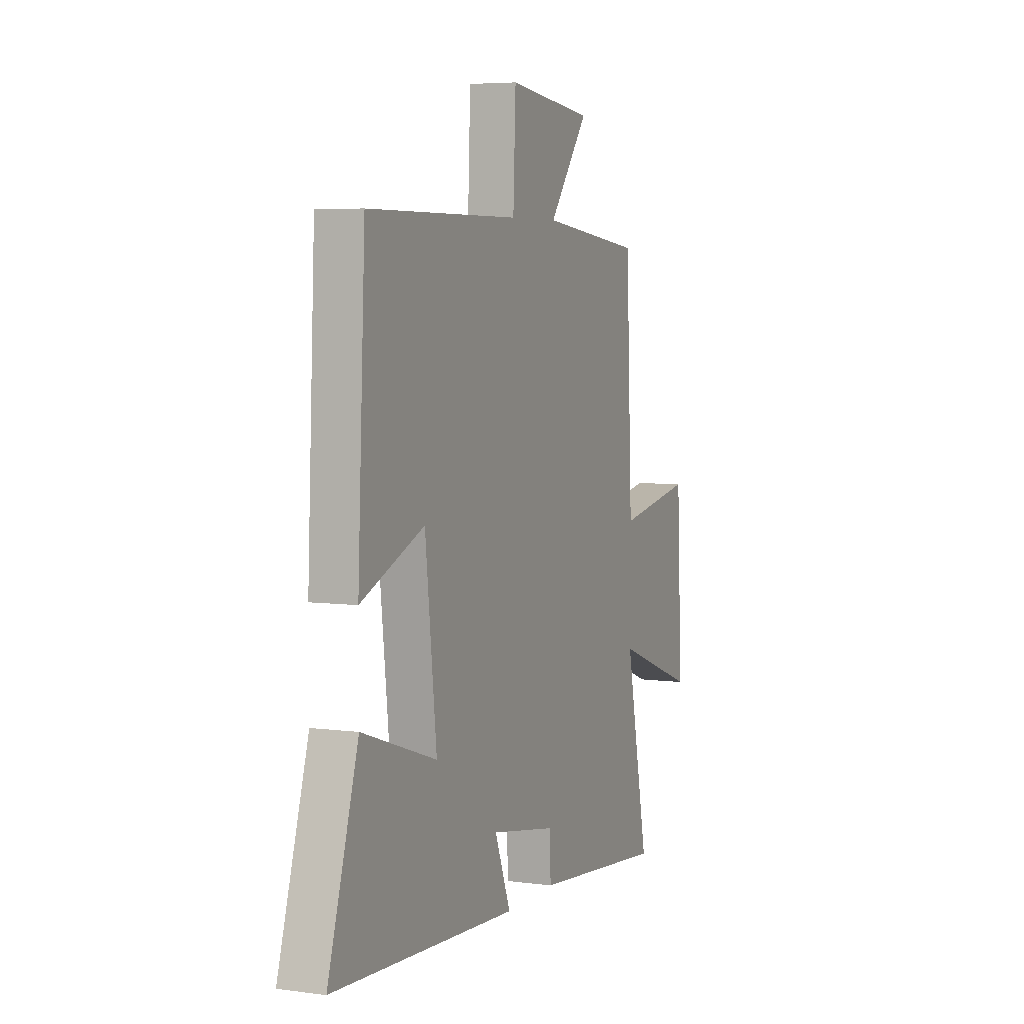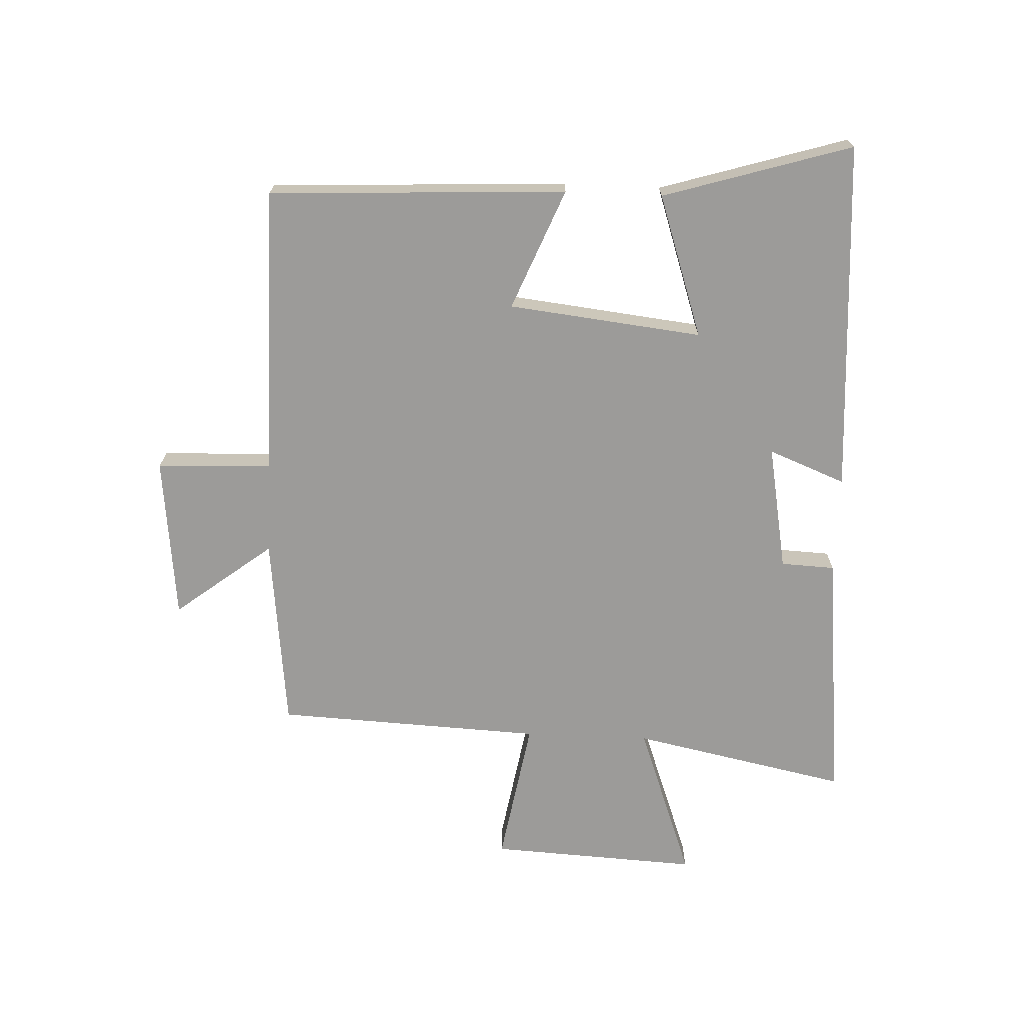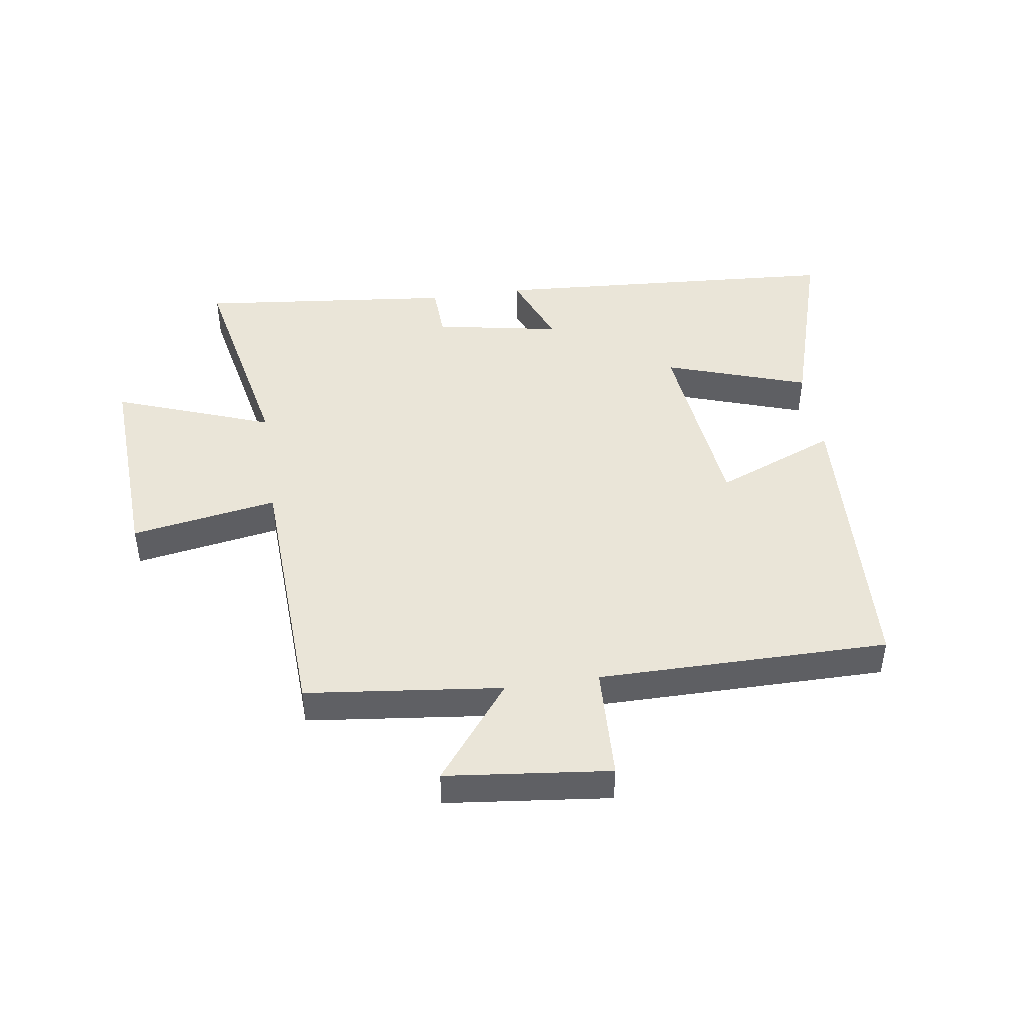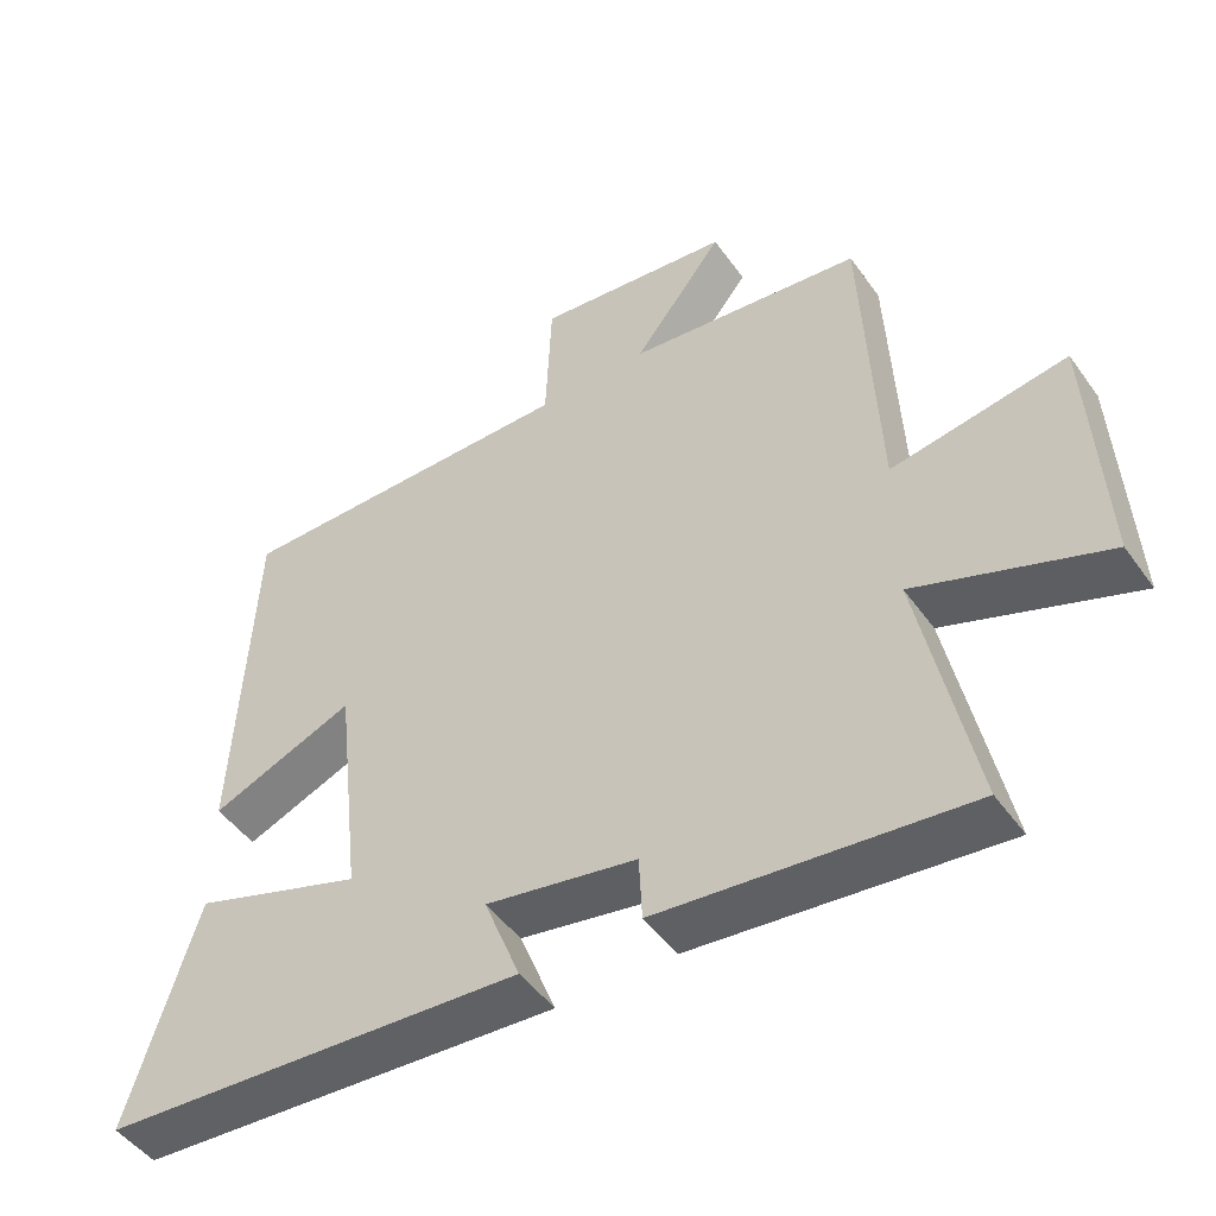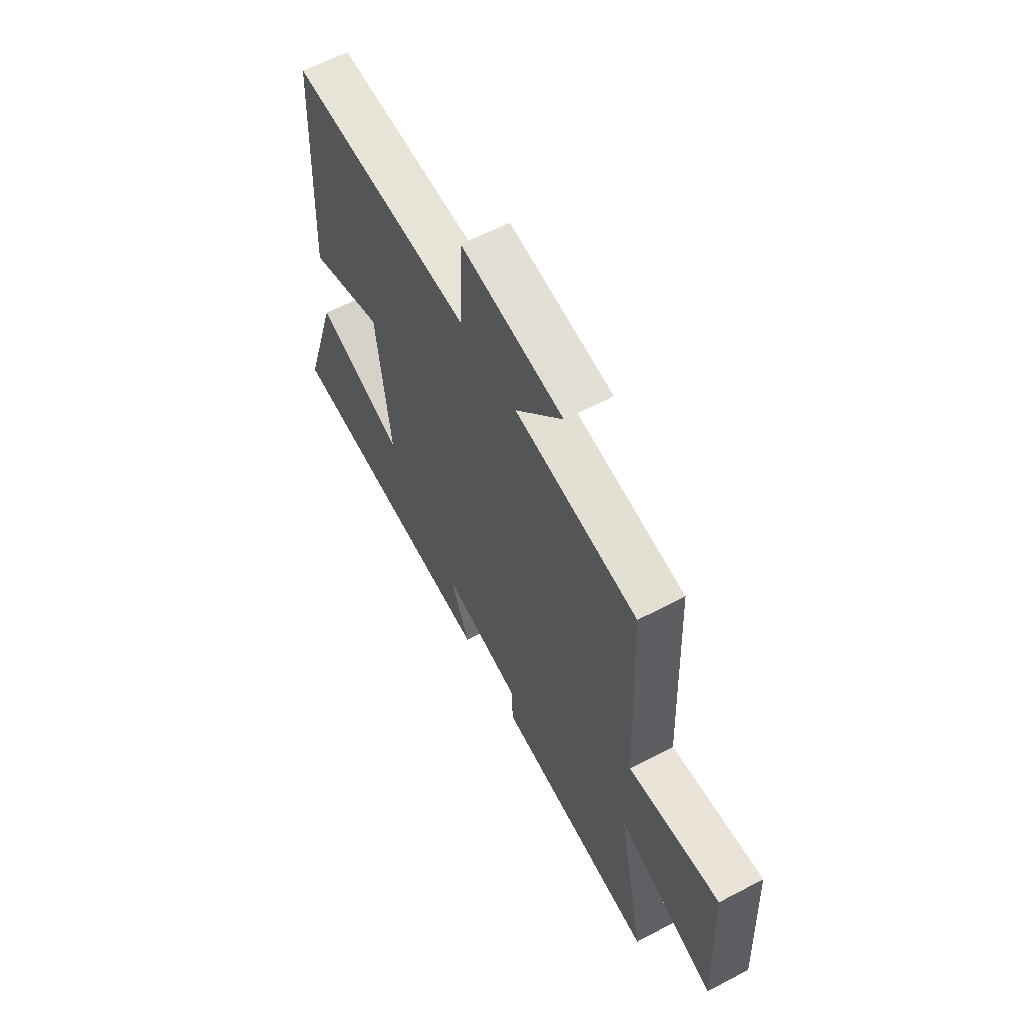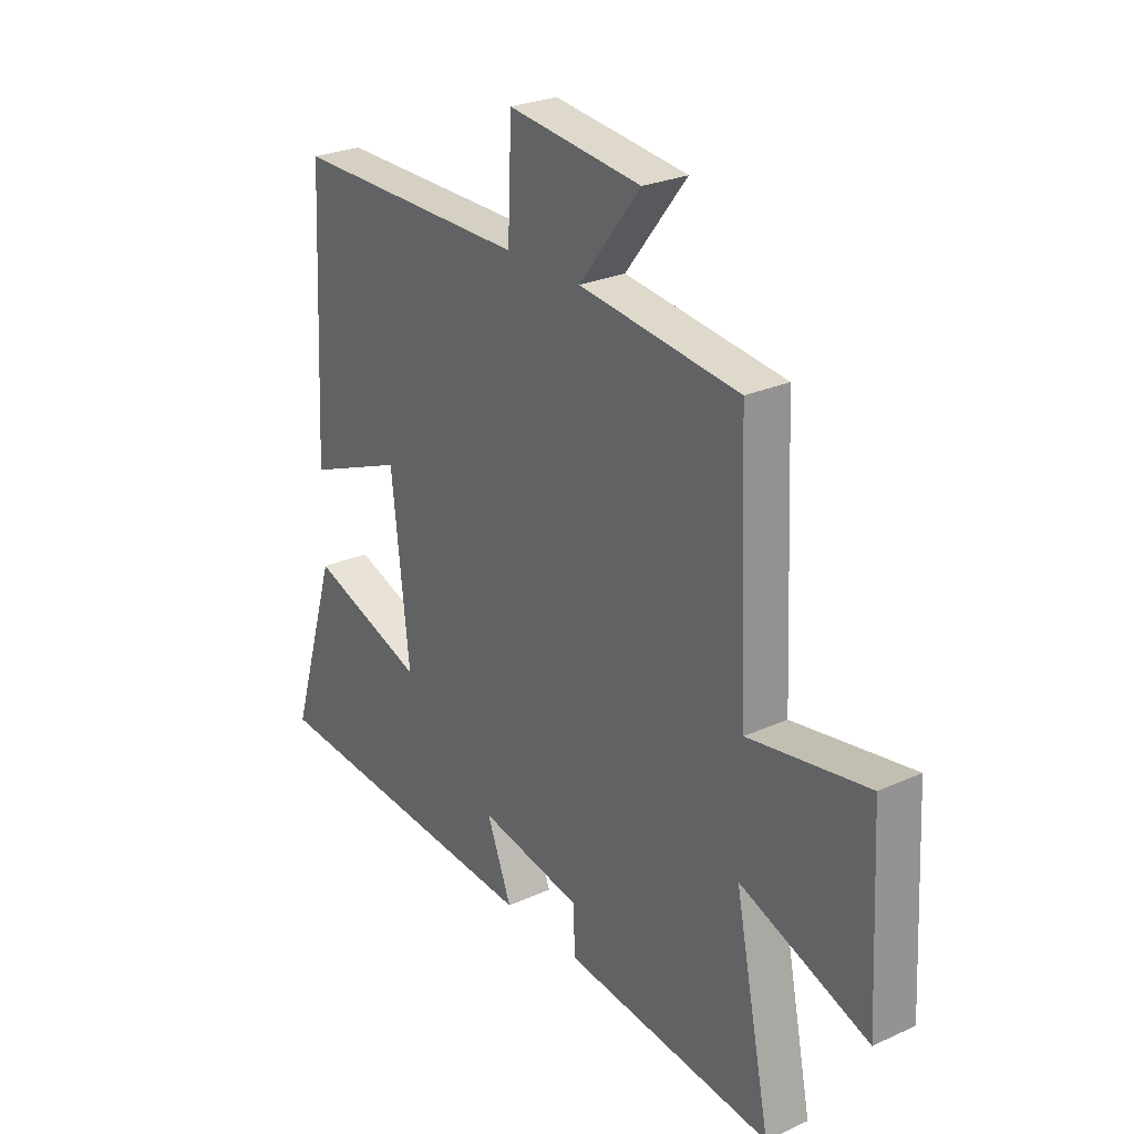
<metadata>
{"format":"obj","ext":"obj","renderer":"f3d","projection":"perspective","resolution":1024,"background":"white","views":[{"elev":5.5,"azim":112.6,"up":"+Z"},{"elev":-69.9,"azim":87.5,"up":"+Y"},{"elev":45.2,"azim":-8.4,"up":"+Y"},{"elev":-48.0,"azim":-146.1,"up":"+Z"},{"elev":61.4,"azim":-118.2,"up":"+Z"},{"elev":26.4,"azim":-125.5,"up":"+Z"}]}
</metadata>
<code>
v 0.595 0.07 -0.462
v 0.012 0.07 -0.5
v 0.062 0.07 -0.373
v -0.146 0.07 -0.411
v -0.15 0.07 -0.5
v -0.573 0.07 -0.545
v -0.5 0.07 -0.188
v -0.759 0.07 -0.283
v -0.741 0.07 0.063
v -0.5 0.07 0.022
v -0.48 0.07 0.463
v -0.157 0.07 0.5
v -0.281 0.07 0.66
v -0.011 0.07 0.69
v -0.003 0.07 0.5
v 0.476 0.07 0.5
v 0.5 0.07 0.009
v 0.301 0.07 0.09
v 0.265 0.07 -0.23
v 0.5 0.07 -0.151
v 0.595 0 -0.462
v 0.012 0 -0.5
v 0.062 0 -0.373
v -0.146 0 -0.411
v -0.15 0 -0.5
v -0.573 0 -0.545
v -0.5 0 -0.188
v -0.759 0 -0.283
v -0.741 0 0.063
v -0.5 0 0.022
v -0.48 0 0.463
v -0.157 0 0.5
v -0.281 0 0.66
v -0.011 0 0.69
v -0.003 0 0.5
v 0.476 0 0.5
v 0.5 0 0.009
v 0.301 0 0.09
v 0.265 0 -0.23
v 0.5 0 -0.151
f 1 2 3
f 20 1 3
f 19 20 3
f 18 19 3 4
f 15 16 17 18
f 15 18 4
f 12 13 14 15
f 12 15 4
f 11 12 4
f 10 11 4
f 7 8 9 10
f 7 10 4 5
f 5 6 7
f 23 22 21
f 23 21 40
f 23 40 39
f 24 23 39 38
f 38 37 36 35
f 24 38 35
f 35 34 33 32
f 24 35 32
f 24 32 31
f 24 31 30
f 30 29 28 27
f 25 24 30 27
f 27 26 25
f 1 21 22 2
f 2 22 23 3
f 3 23 24 4
f 4 24 25 5
f 5 25 26 6
f 6 26 27 7
f 7 27 28 8
f 8 28 29 9
f 9 29 30 10
f 10 30 31 11
f 11 31 32 12
f 12 32 33 13
f 13 33 34 14
f 14 34 35 15
f 15 35 36 16
f 16 36 37 17
f 17 37 38 18
f 18 38 39 19
f 19 39 40 20
f 20 40 21 1

</code>
